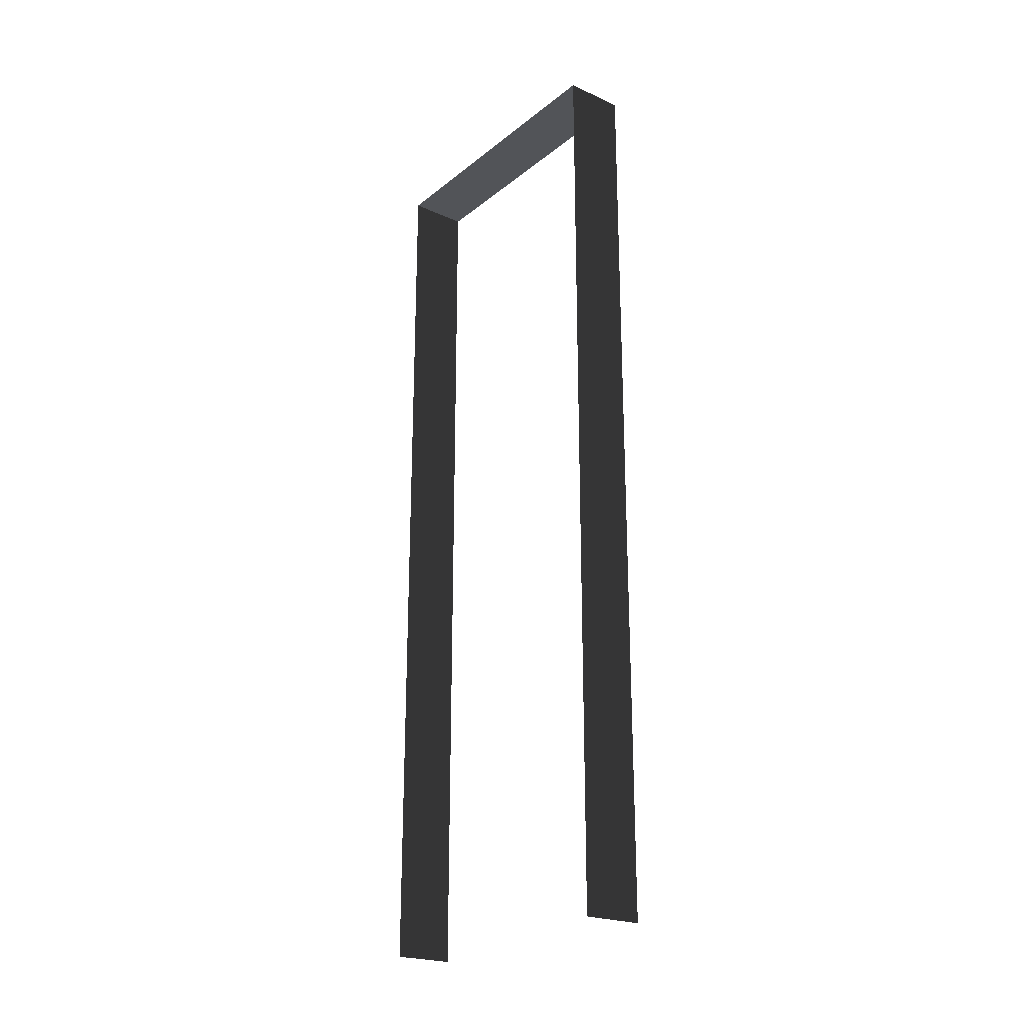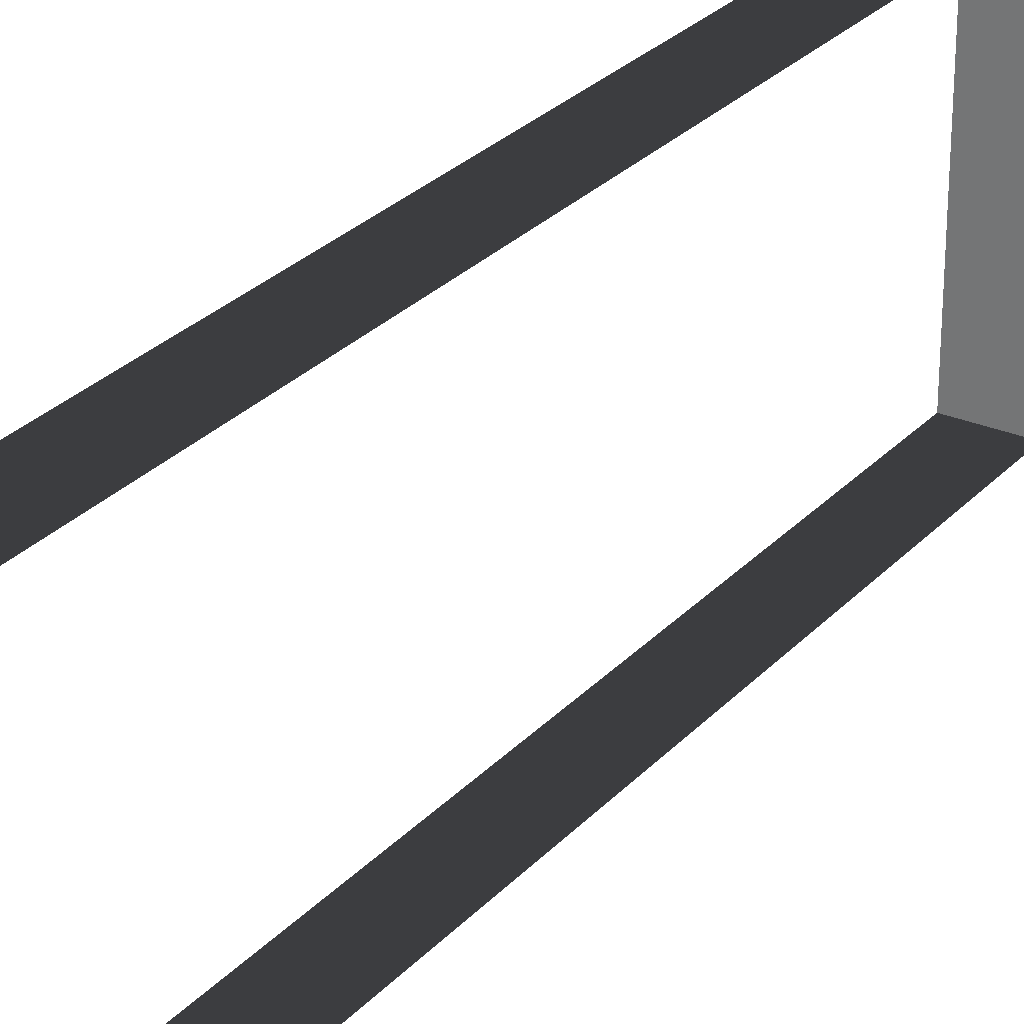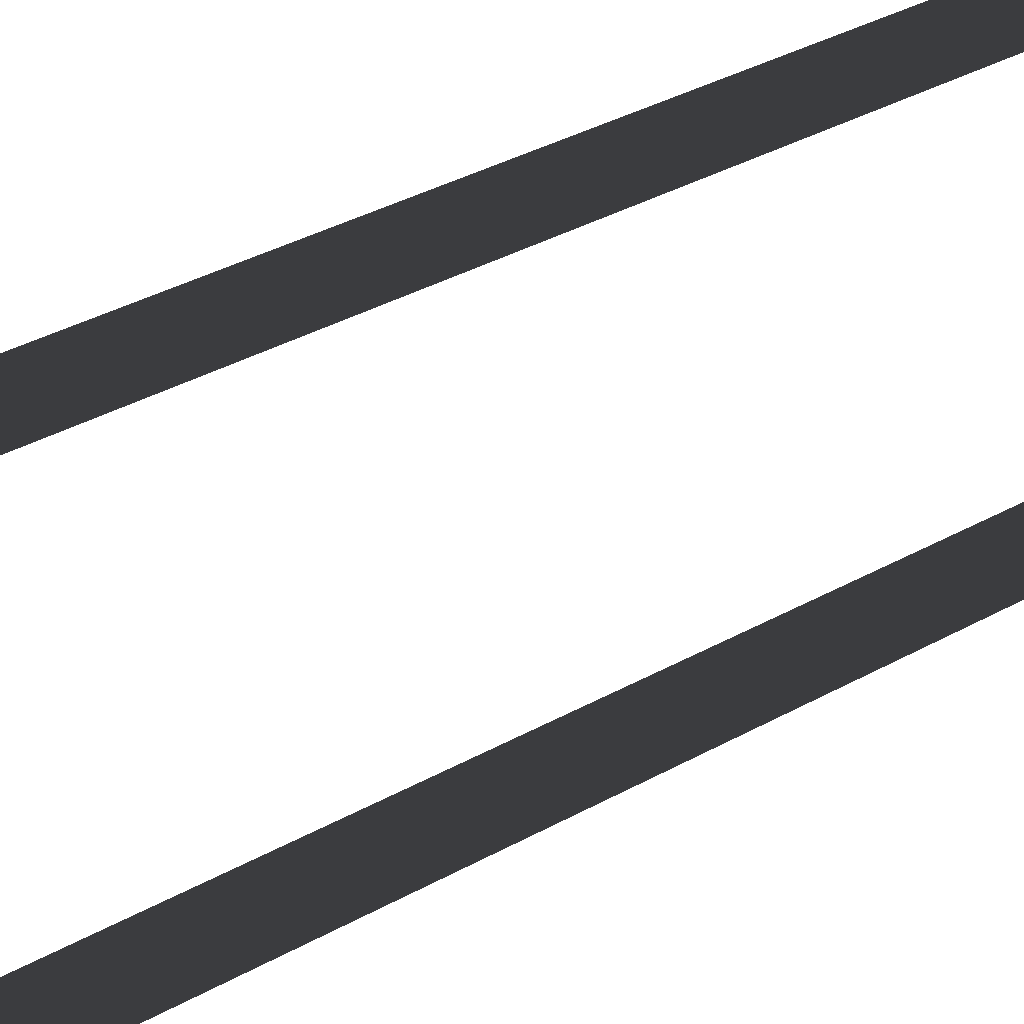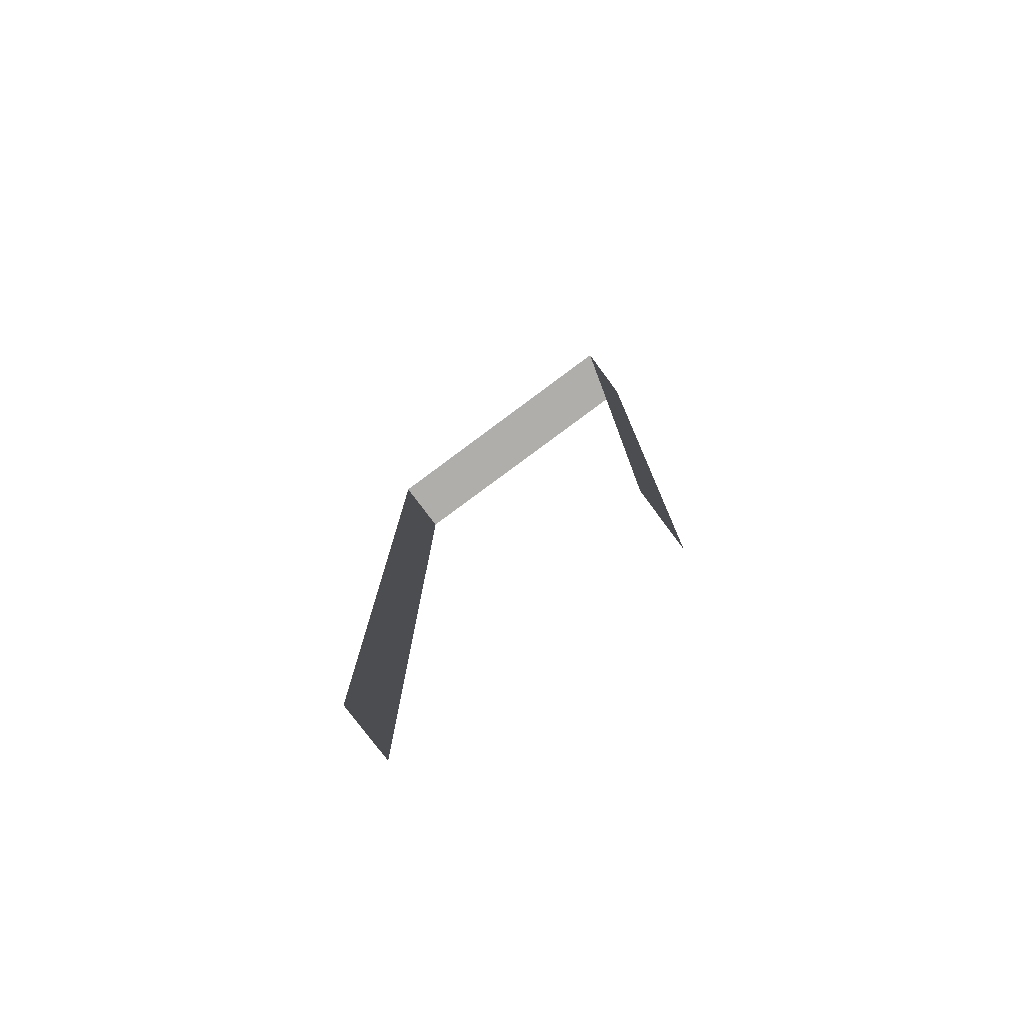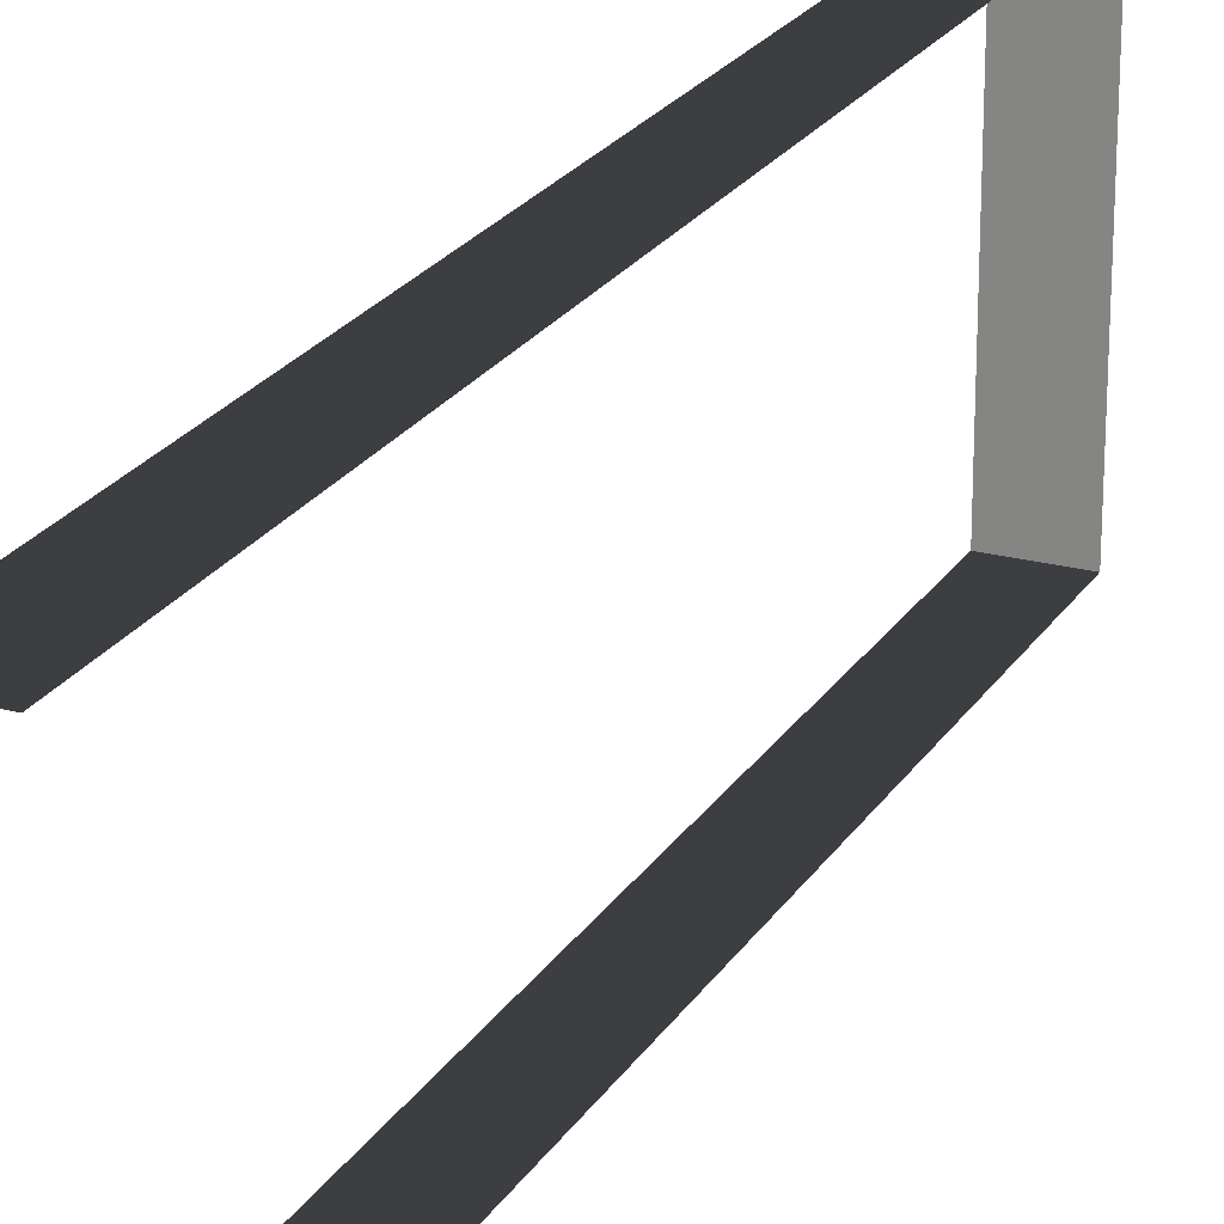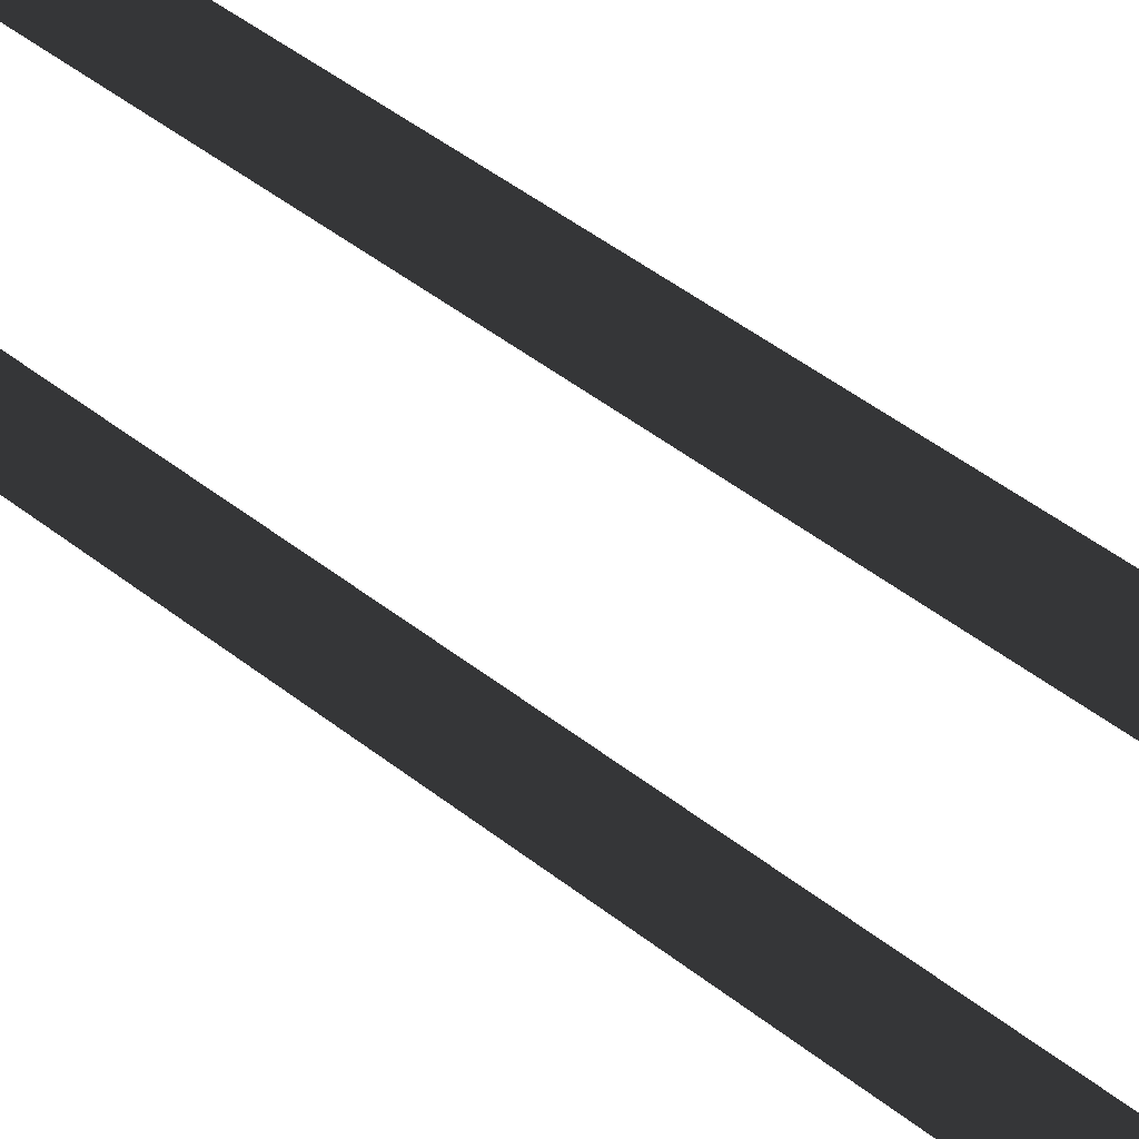
<metadata>
{"format":"obj","ext":"obj","renderer":"f3d","projection":"perspective","resolution":1024,"background":"white","views":[{"elev":-22.9,"azim":-37.3,"up":"+Y"},{"elev":27.9,"azim":33.1,"up":"+Z"},{"elev":34.5,"azim":52.7,"up":"+Z"},{"elev":-77.9,"azim":126.7,"up":"+Y"},{"elev":23.0,"azim":24.3,"up":"+Z"},{"elev":50.1,"azim":-49.6,"up":"+Z"}]}
</metadata>
<code>
v -0.2 3 1.028e-06
v -2.597e-07 3 1
v -0.2 3 1
v -5.266e-07 3 3.11e-07
v -0.2 3 1.028e-06
v -5.266e-07 -8.755e-07 3.11e-07
v -5.266e-07 3 3.11e-07
v -0.2 -8.755e-07 1.028e-06
v -2.597e-07 3 1
v -0.2 -1.083e-06 1
v -0.2 3 1
v -2.597e-07 -1.083e-06 1
g wall01_1m_19188_378
f 1 3 2
f 2 4 1
f 5 7 6
f 6 8 5
f 9 11 10
f 10 12 9

</code>
